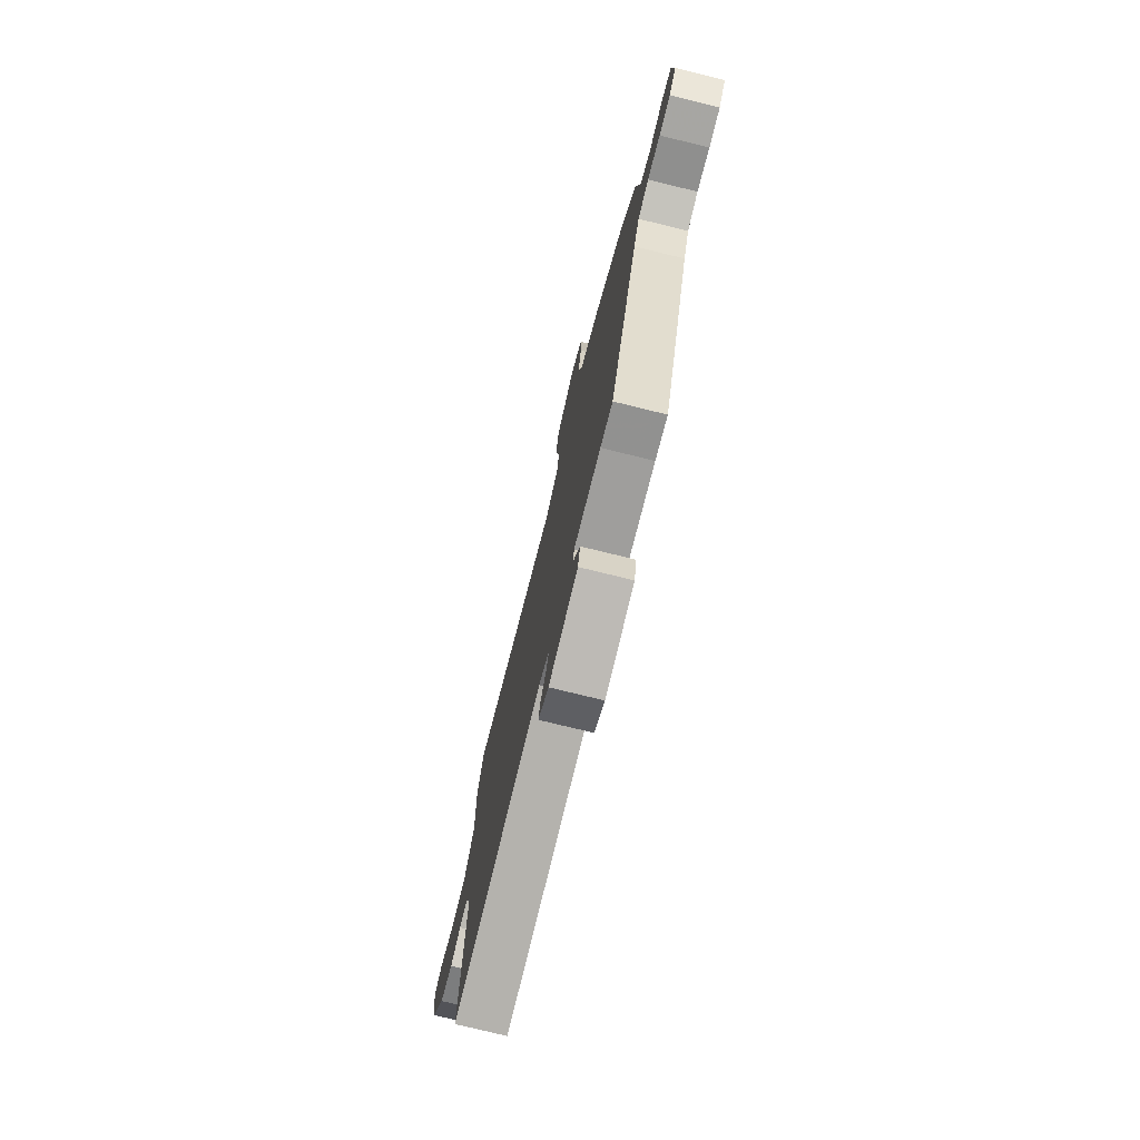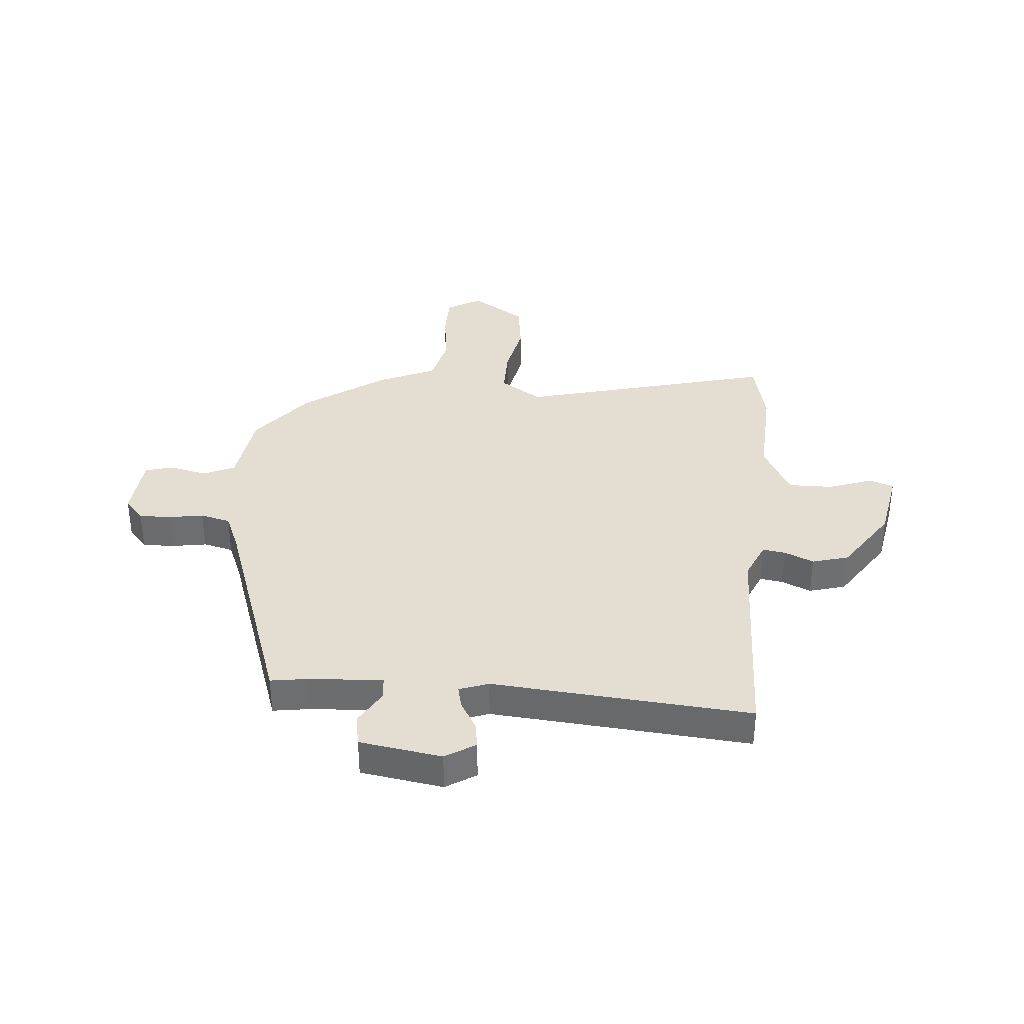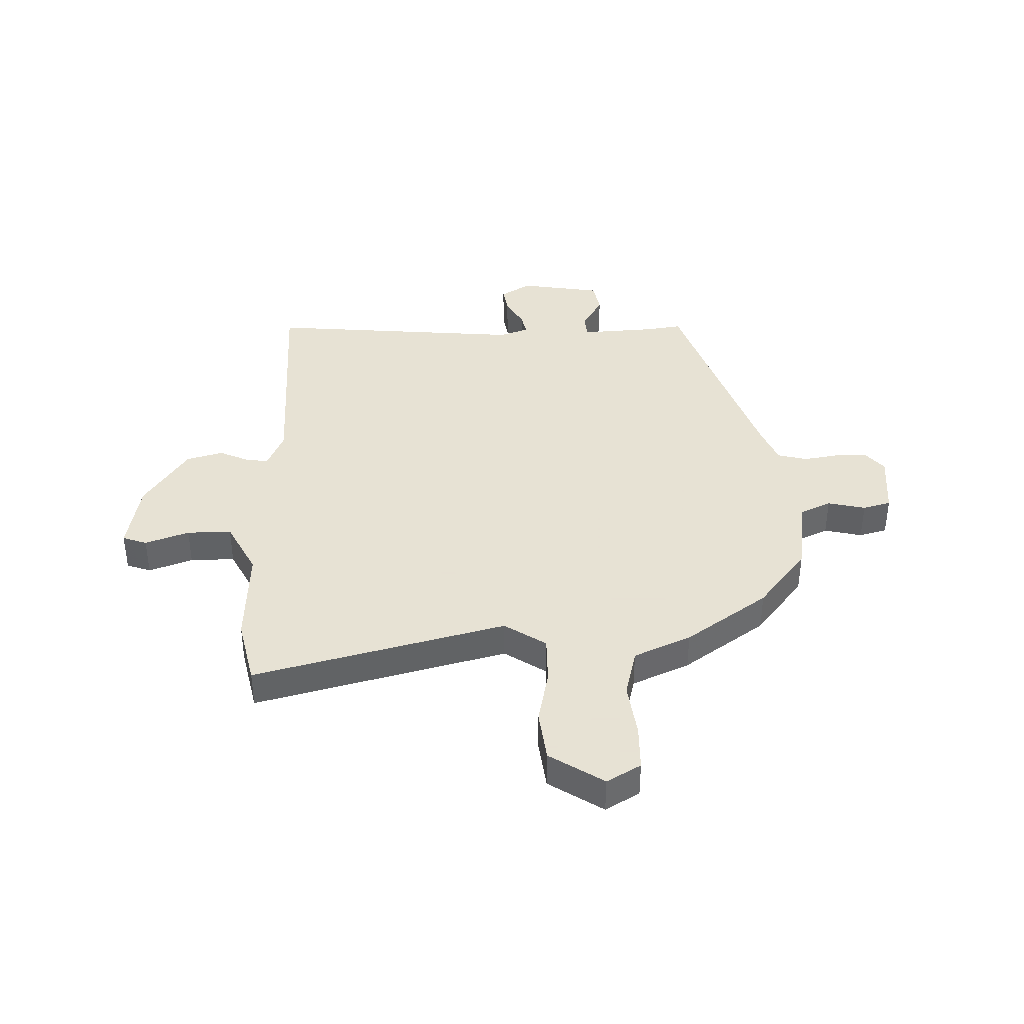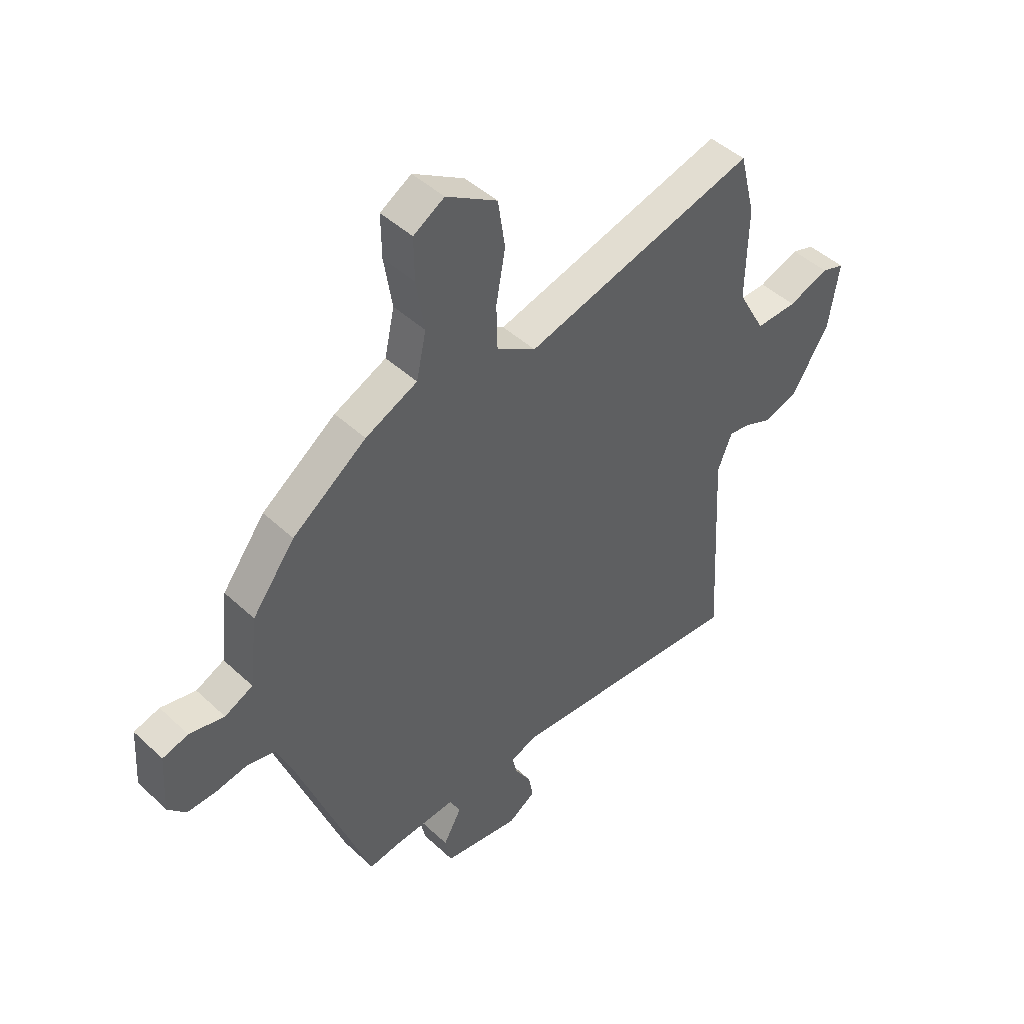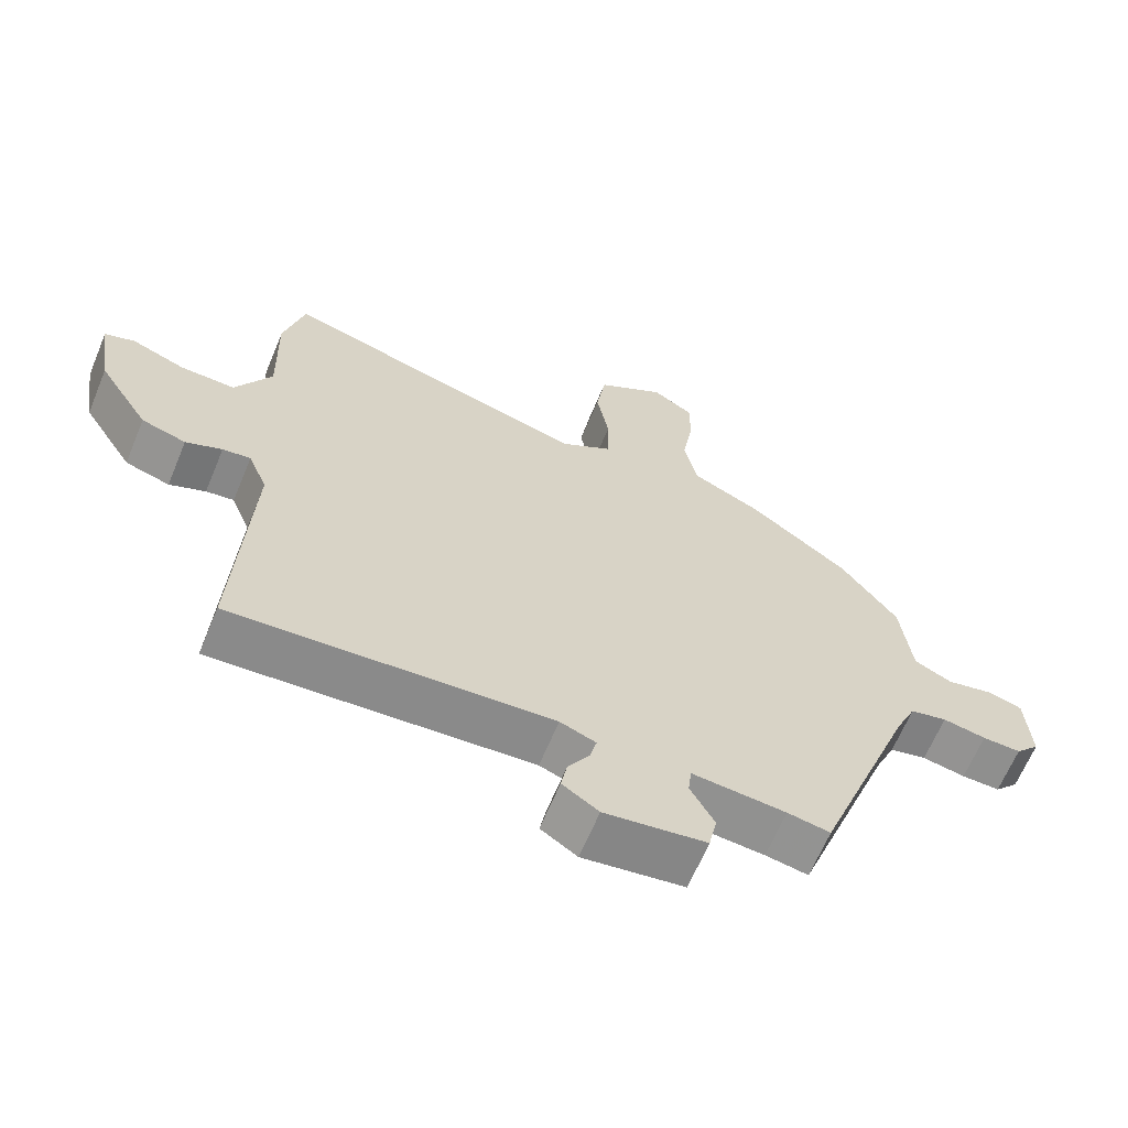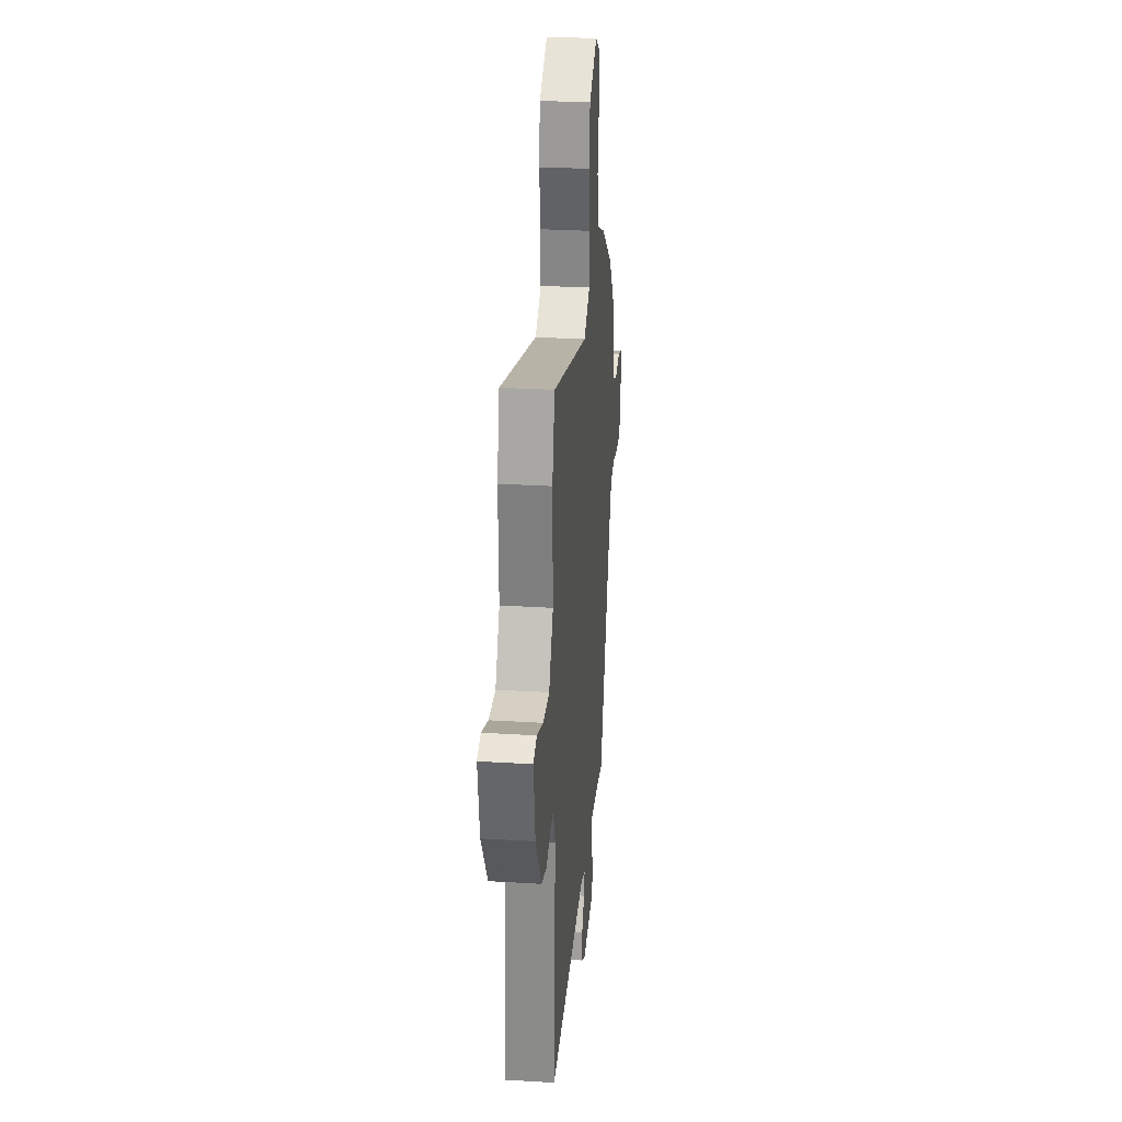
<metadata>
{"format":"obj","ext":"obj","renderer":"f3d","projection":"perspective","resolution":1024,"background":"white","views":[{"elev":-76.1,"azim":76.2,"up":"+Z"},{"elev":36.0,"azim":-173.8,"up":"+Y"},{"elev":39.7,"azim":-0.0,"up":"+Y"},{"elev":45.2,"azim":137.1,"up":"+Z"},{"elev":-64.6,"azim":-22.5,"up":"+Z"},{"elev":28.5,"azim":-84.7,"up":"+Z"}]}
</metadata>
<code>
v -0.5 0.07 -0.5
v -0.479 0.07 -0.099
v -0.507 0.07 -0.03
v -0.548 0.07 -0.035
v -0.601 0.07 -0.057
v -0.666 0.07 -0.037
v -0.74 0.07 0.08
v -0.76 0.07 0.208
v -0.716 0.07 0.222
v -0.638 0.07 0.192
v -0.558 0.07 0.189
v -0.505 0.07 0.285
v -0.509 0.07 0.464
v -0.479 0.07 0.584
v -0.029 0.07 0.455
v 0.047 0.07 0.502
v 0.049 0.07 0.588
v 0.031 0.07 0.688
v 0.045 0.07 0.78
v 0.144 0.07 0.84
v 0.204 0.07 0.803
v 0.203 0.07 0.721
v 0.187 0.07 0.622
v 0.206 0.07 0.534
v 0.307 0.07 0.486
v 0.451 0.07 0.379
v 0.534 0.07 0.268
v 0.55 0.07 0.13
v 0.605 0.07 0.103
v 0.673 0.07 0.117
v 0.723 0.07 0.102
v 0.73 0.07 -0.013
v 0.695 0.07 -0.051
v 0.639 0.07 -0.049
v 0.576 0.07 -0.037
v 0.522 0.07 -0.049
v 0.492 0.07 -0.116
v 0.347 0.07 -0.505
v 0.285 0.07 -0.494
v 0.149 0.07 -0.482
v 0.144 0.07 -0.524
v 0.179 0.07 -0.588
v 0.167 0.07 -0.645
v 0.019 0.07 -0.665
v -0.034 0.07 -0.63
v -0.025 0.07 -0.582
v 0.006 0.07 -0.532
v 0.016 0.07 -0.492
v -0.036 0.07 -0.472
v -0.5 0 -0.5
v -0.479 0 -0.099
v -0.507 0 -0.03
v -0.548 0 -0.035
v -0.601 0 -0.057
v -0.666 0 -0.037
v -0.74 0 0.08
v -0.76 0 0.208
v -0.716 0 0.222
v -0.638 0 0.192
v -0.558 0 0.189
v -0.505 0 0.285
v -0.509 0 0.464
v -0.479 0 0.584
v -0.029 0 0.455
v 0.047 0 0.502
v 0.049 0 0.588
v 0.031 0 0.688
v 0.045 0 0.78
v 0.144 0 0.84
v 0.204 0 0.803
v 0.203 0 0.721
v 0.187 0 0.622
v 0.206 0 0.534
v 0.307 0 0.486
v 0.451 0 0.379
v 0.534 0 0.268
v 0.55 0 0.13
v 0.605 0 0.103
v 0.673 0 0.117
v 0.723 0 0.102
v 0.73 0 -0.013
v 0.695 0 -0.051
v 0.639 0 -0.049
v 0.576 0 -0.037
v 0.522 0 -0.049
v 0.492 0 -0.116
v 0.347 0 -0.505
v 0.285 0 -0.494
v 0.149 0 -0.482
v 0.144 0 -0.524
v 0.179 0 -0.588
v 0.167 0 -0.645
v 0.019 0 -0.665
v -0.034 0 -0.63
v -0.025 0 -0.582
v 0.006 0 -0.532
v 0.016 0 -0.492
v -0.036 0 -0.472
f 45 46 47
f 44 45 47
f 43 44 47
f 42 43 47
f 41 42 47
f 40 41 47 48
f 37 38 39
f 36 37 39 40
f 33 34 35
f 32 33 35
f 31 32 35
f 30 31 35
f 29 30 35
f 28 29 35 36
f 40 48 49
f 36 40 49
f 28 36 49
f 27 28 49
f 26 27 49
f 25 26 49
f 24 25 49
f 21 22 23
f 20 21 23
f 19 20 23
f 18 19 23
f 17 18 23
f 12 13 14 15
f 11 12 15
f 8 9 10
f 7 8 10
f 6 7 10
f 5 6 10
f 4 5 10
f 3 4 10 11
f 2 3 11 15
f 2 15 16
f 1 2 16
f 49 1 16
f 16 17 23 24
f 16 24 49
f 96 95 94
f 96 94 93
f 96 93 92
f 96 92 91
f 96 91 90
f 97 96 90 89
f 88 87 86
f 89 88 86 85
f 84 83 82
f 84 82 81
f 84 81 80
f 84 80 79
f 84 79 78
f 85 84 78 77
f 98 97 89
f 98 89 85
f 98 85 77
f 98 77 76
f 98 76 75
f 98 75 74
f 98 74 73
f 72 71 70
f 72 70 69
f 72 69 68
f 72 68 67
f 72 67 66
f 64 63 62 61
f 64 61 60
f 59 58 57
f 59 57 56
f 59 56 55
f 59 55 54
f 59 54 53
f 60 59 53 52
f 64 60 52 51
f 65 64 51
f 65 51 50
f 65 50 98
f 73 72 66 65
f 98 73 65
f 1 50 51 2
f 2 51 52 3
f 3 52 53 4
f 4 53 54 5
f 5 54 55 6
f 6 55 56 7
f 7 56 57 8
f 8 57 58 9
f 9 58 59 10
f 10 59 60 11
f 11 60 61 12
f 12 61 62 13
f 13 62 63 14
f 14 63 64 15
f 15 64 65 16
f 16 65 66 17
f 17 66 67 18
f 18 67 68 19
f 19 68 69 20
f 20 69 70 21
f 21 70 71 22
f 22 71 72 23
f 23 72 73 24
f 24 73 74 25
f 25 74 75 26
f 26 75 76 27
f 27 76 77 28
f 28 77 78 29
f 29 78 79 30
f 30 79 80 31
f 31 80 81 32
f 32 81 82 33
f 33 82 83 34
f 34 83 84 35
f 35 84 85 36
f 36 85 86 37
f 37 86 87 38
f 38 87 88 39
f 39 88 89 40
f 40 89 90 41
f 41 90 91 42
f 42 91 92 43
f 43 92 93 44
f 44 93 94 45
f 45 94 95 46
f 46 95 96 47
f 47 96 97 48
f 48 97 98 49
f 49 98 50 1

</code>
